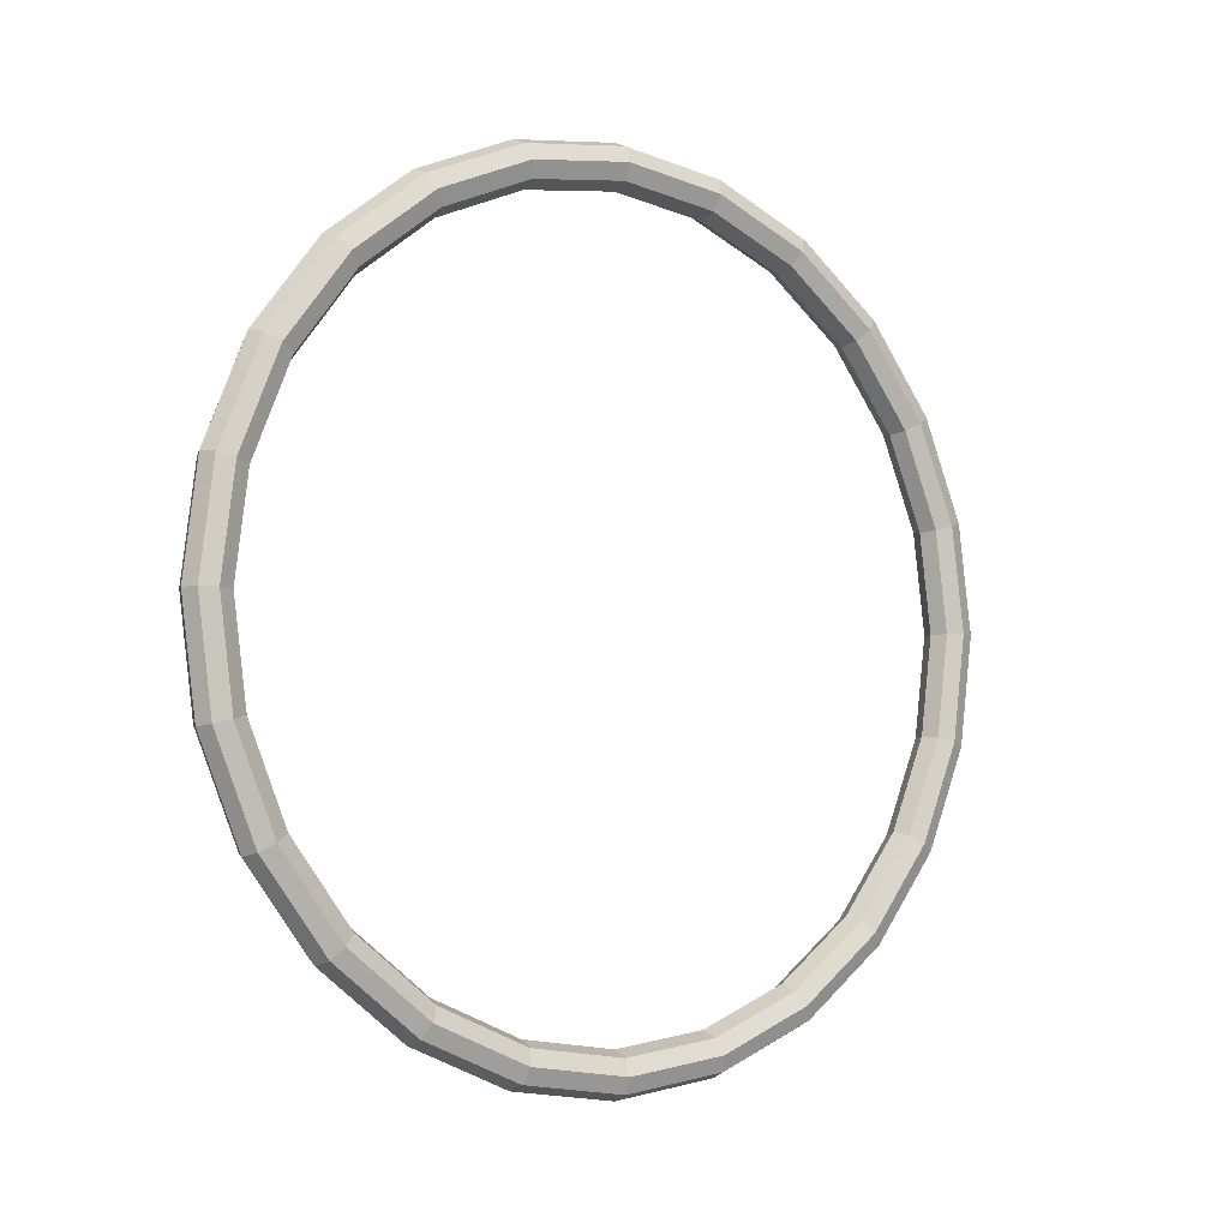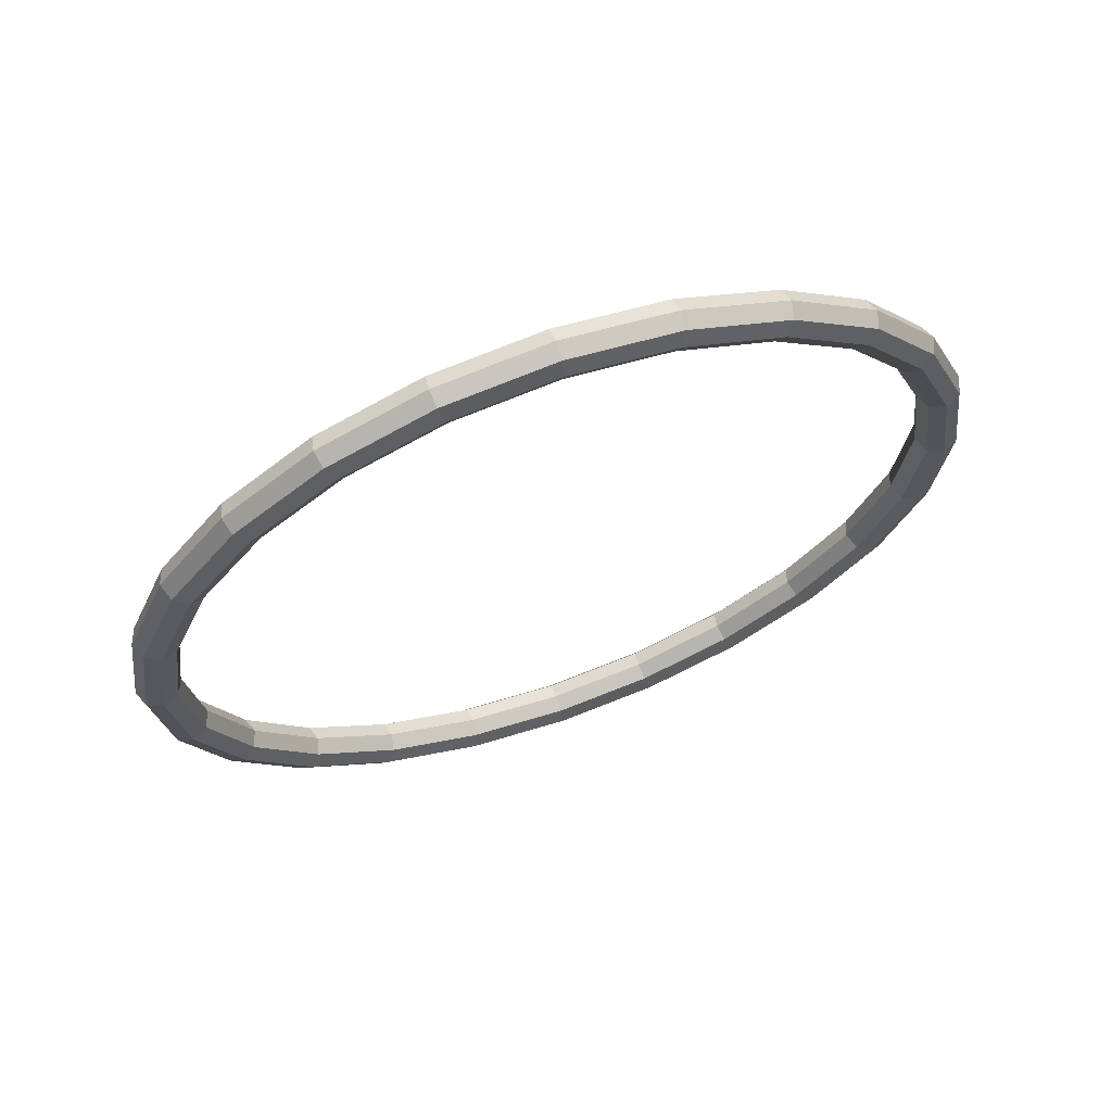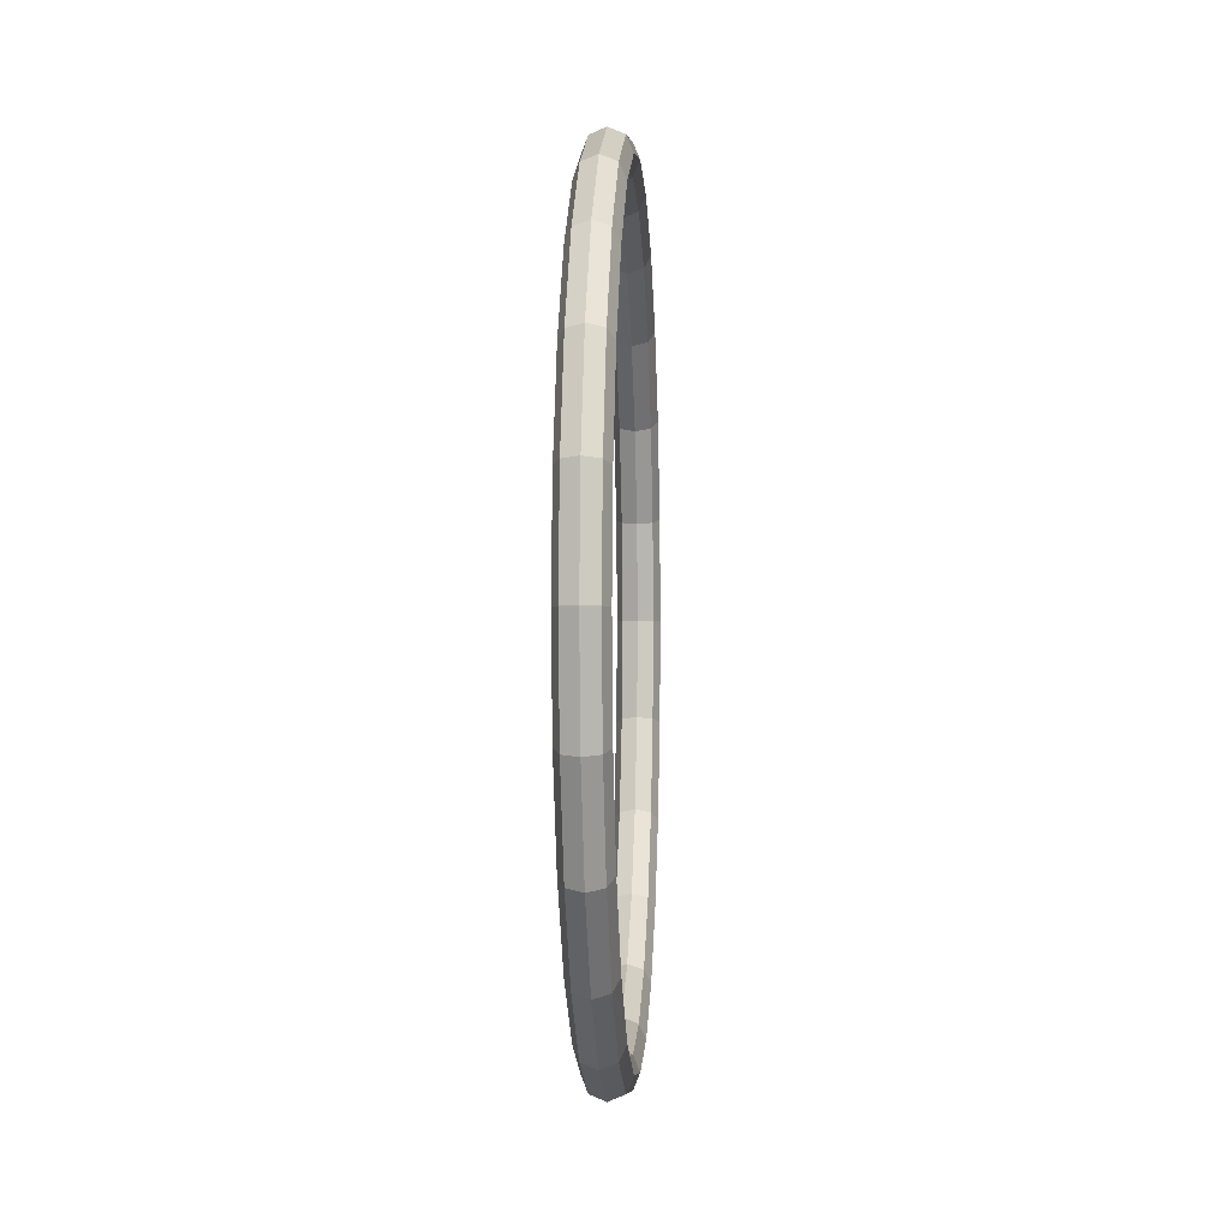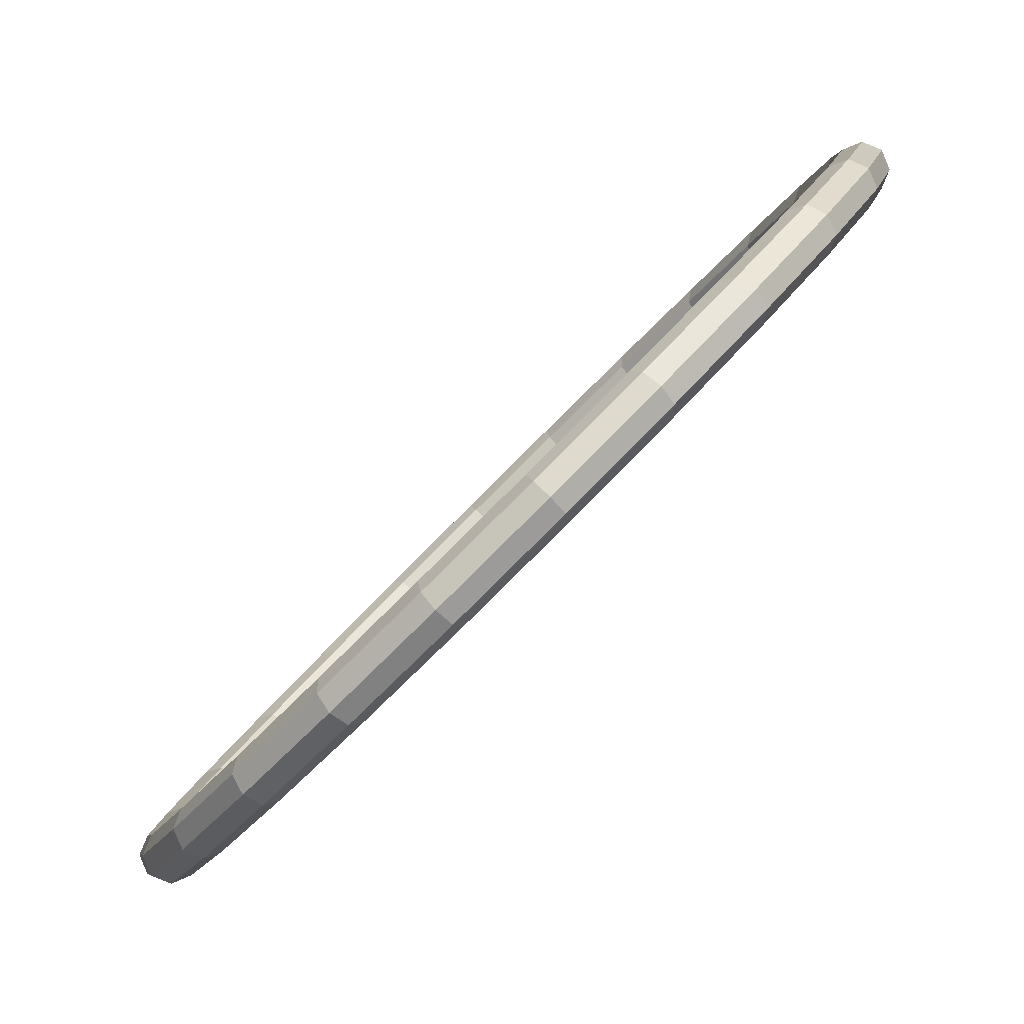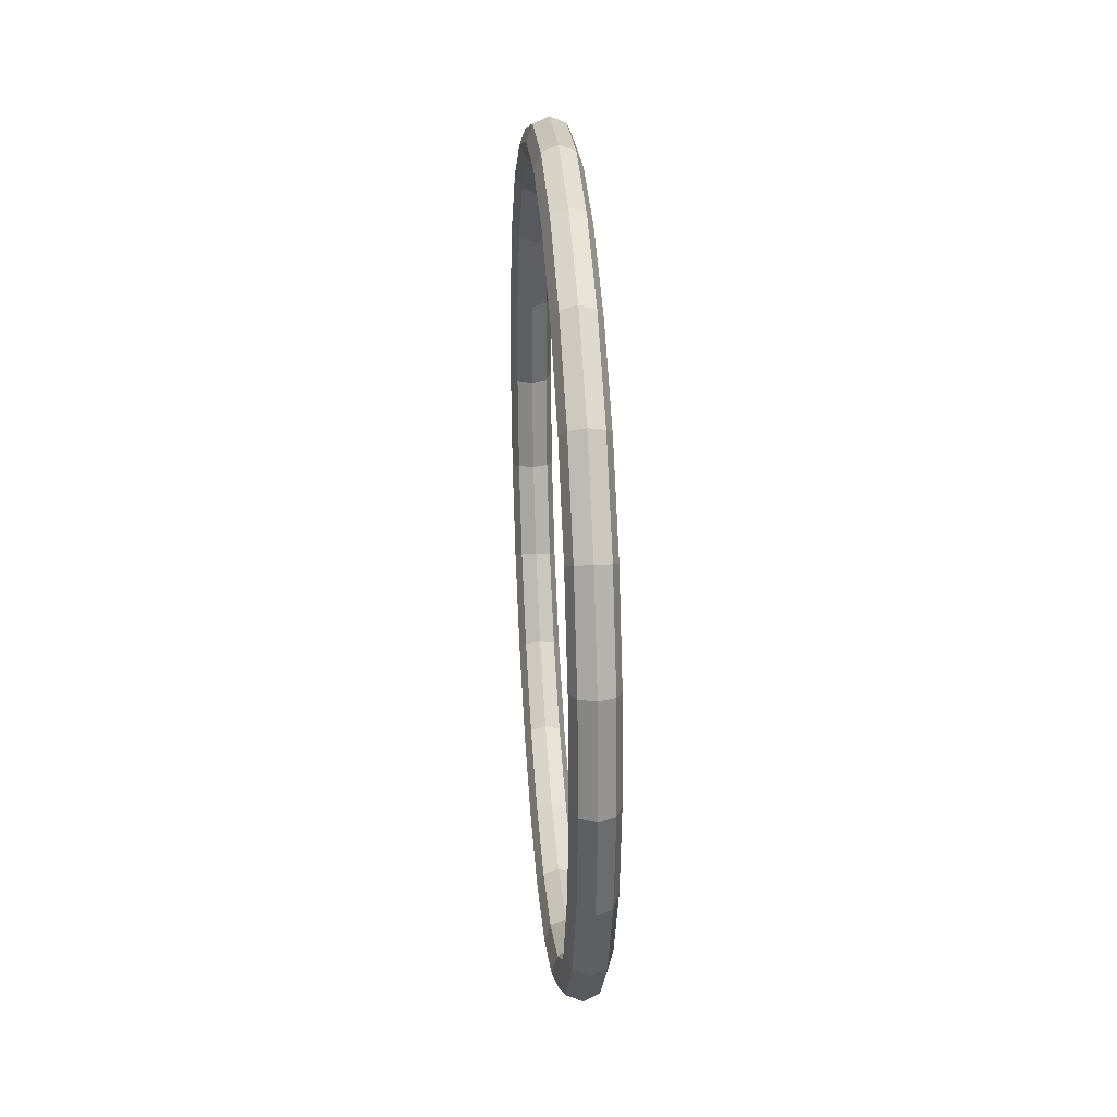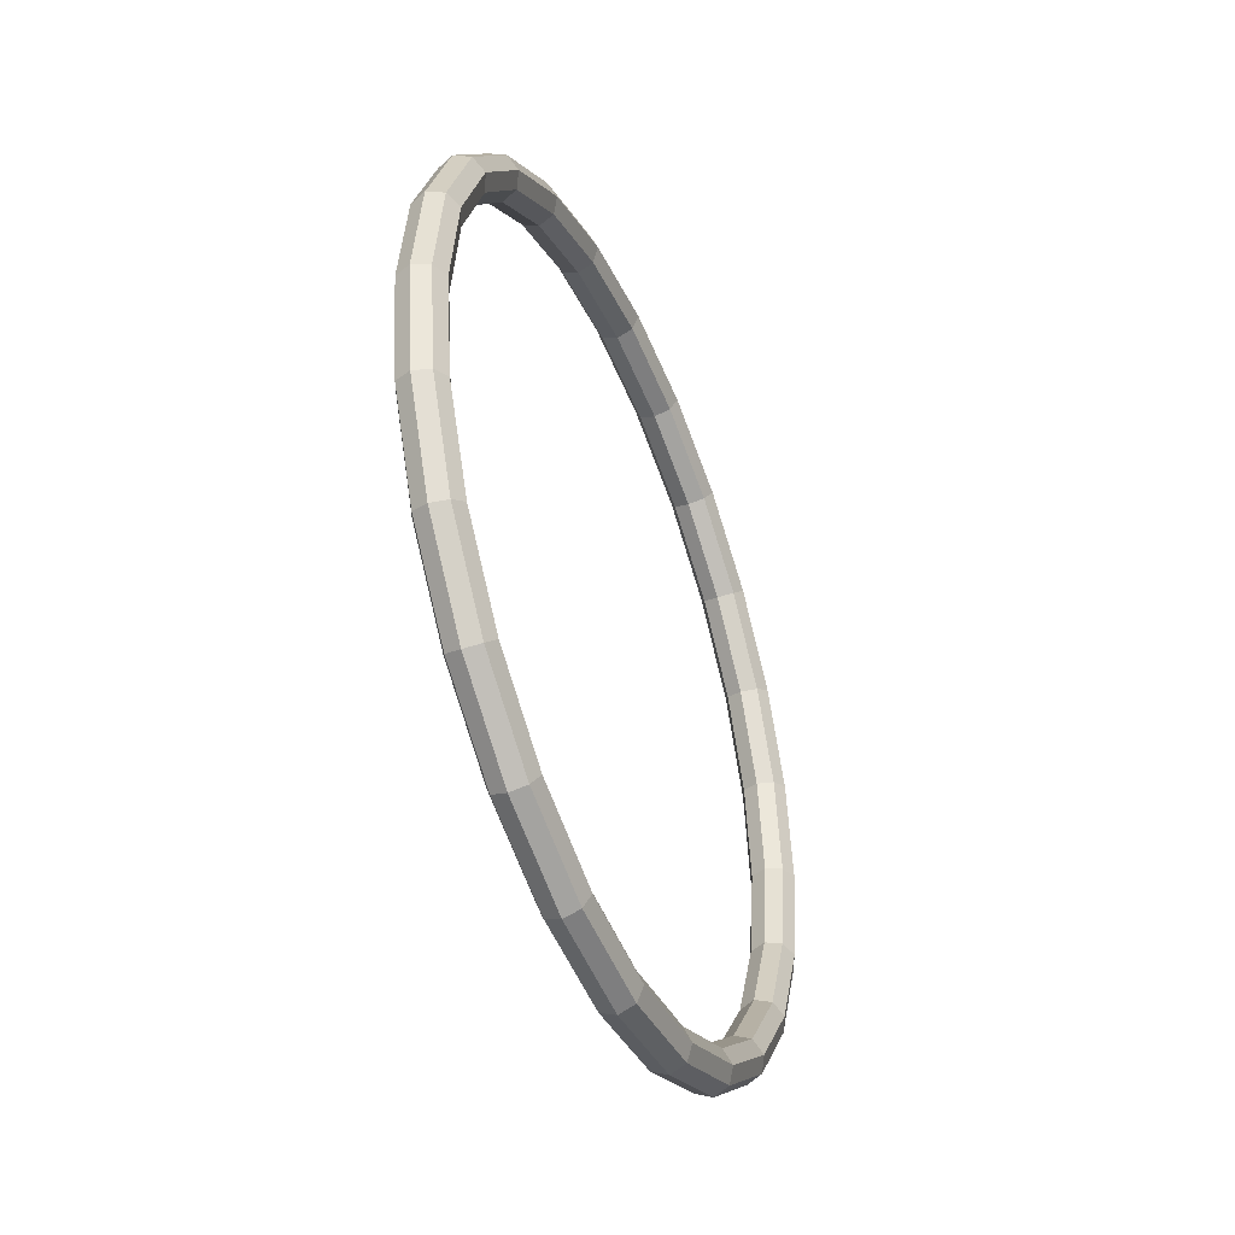
<metadata>
{"format":"obj","ext":"obj","renderer":"f3d","projection":"perspective","resolution":1024,"background":"white","views":[{"elev":-5.0,"azim":96.1,"up":"+Z"},{"elev":65.6,"azim":-67.2,"up":"+Z"},{"elev":-0.9,"azim":46.0,"up":"+Z"},{"elev":20.3,"azim":-162.5,"up":"+Y"},{"elev":30.8,"azim":38.1,"up":"+Z"},{"elev":-44.0,"azim":-115.3,"up":"+Z"}]}
</metadata>
<code>
o torus
v 0.4885 0.4894 0.7812
v 0.4919 0.4925 0.7923
v 0.4407 0.5483 0.7823
v 0.4393 0.5431 0.7717
v 0.5 0.5 0.7969
v 0.4481 0.5567 0.7868
v 0.5081 0.5075 0.7923
v 0.457 0.5632 0.7823
v 0.5115 0.5106 0.7812
v 0.4623 0.5642 0.7717
v 0.5081 0.5075 0.7702
v 0.4609 0.559 0.761
v 0.5 0.5 0.7656
v 0.4536 0.5507 0.7566
v 0.4919 0.4925 0.7702
v 0.4446 0.5441 0.761
v 0.3931 0.6003 0.7531
v 0.3935 0.5931 0.7436
v 0.3997 0.6094 0.7571
v 0.4094 0.6152 0.7531
v 0.4165 0.6142 0.7436
v 0.4169 0.6071 0.734
v 0.4103 0.5979 0.73
v 0.4006 0.5921 0.734
v 0.3522 0.6449 0.7067
v 0.3541 0.6361 0.6989
v 0.3582 0.6548 0.7099
v 0.3685 0.6598 0.7067
v 0.3772 0.6572 0.6989
v 0.3791 0.6483 0.6911
v 0.3731 0.6385 0.6878
v 0.3628 0.6334 0.6911
v 0.3208 0.6792 0.6461
v 0.3239 0.669 0.6406
v 0.3263 0.6896 0.6484
v 0.3371 0.6941 0.6461
v 0.347 0.6901 0.6406
v 0.3501 0.68 0.6351
v 0.3446 0.6696 0.6328
v 0.3338 0.6651 0.6351
v 0.3011 0.7007 0.5757
v 0.3049 0.6897 0.5728
v 0.3063 0.7114 0.5768
v 0.3174 0.7156 0.5757
v 0.328 0.7108 0.5728
v 0.3318 0.6999 0.5699
v 0.3267 0.6892 0.5687
v 0.3155 0.685 0.5699
v 0.2944 0.708 0.5
v 0.2985 0.6968 0.5
v 0.2994 0.7189 0.5
v 0.3107 0.723 0.5
v 0.3215 0.7179 0.5
v 0.3256 0.7067 0.5
v 0.3205 0.6958 0.5
v 0.3093 0.6917 0.5
v 0.3011 0.7007 0.4243
v 0.3049 0.6897 0.4272
v 0.3063 0.7114 0.4232
v 0.3174 0.7156 0.4243
v 0.328 0.7108 0.4272
v 0.3318 0.6999 0.4301
v 0.3267 0.6892 0.4313
v 0.3155 0.685 0.4301
v 0.3208 0.6792 0.3539
v 0.3239 0.669 0.3594
v 0.3263 0.6896 0.3516
v 0.3371 0.6941 0.3539
v 0.347 0.6901 0.3594
v 0.3501 0.68 0.3649
v 0.3446 0.6696 0.3672
v 0.3338 0.6651 0.3649
v 0.3522 0.6449 0.2933
v 0.3541 0.6361 0.3011
v 0.3582 0.6548 0.2901
v 0.3685 0.6598 0.2933
v 0.3772 0.6572 0.3011
v 0.3791 0.6483 0.3089
v 0.3731 0.6385 0.3122
v 0.3628 0.6334 0.3089
v 0.3931 0.6003 0.2469
v 0.3935 0.5931 0.2564
v 0.3997 0.6094 0.2429
v 0.4094 0.6152 0.2469
v 0.4165 0.6142 0.2564
v 0.4169 0.6071 0.266
v 0.4103 0.5979 0.27
v 0.4006 0.5921 0.266
v 0.4407 0.5483 0.2177
v 0.4393 0.5431 0.2283
v 0.4481 0.5567 0.2132
v 0.457 0.5632 0.2177
v 0.4623 0.5642 0.2283
v 0.4609 0.559 0.239
v 0.4536 0.5507 0.2434
v 0.4446 0.5441 0.239
v 0.4919 0.4925 0.2077
v 0.4885 0.4894 0.2188
v 0.5 0.5 0.2031
v 0.5081 0.5075 0.2077
v 0.5115 0.5106 0.2188
v 0.5081 0.5075 0.2298
v 0.5 0.5 0.2344
v 0.4919 0.4925 0.2298
v 0.543 0.4368 0.2177
v 0.5377 0.4358 0.2283
v 0.5519 0.4433 0.2132
v 0.5593 0.4517 0.2177
v 0.5607 0.4569 0.2283
v 0.5554 0.4559 0.239
v 0.5464 0.4493 0.2434
v 0.5391 0.441 0.239
v 0.5906 0.3848 0.2469
v 0.5835 0.3858 0.2564
v 0.6003 0.3906 0.2429
v 0.6069 0.3997 0.2469
v 0.6065 0.4069 0.2564
v 0.5994 0.4079 0.266
v 0.5897 0.4021 0.27
v 0.5831 0.3929 0.266
v 0.6315 0.3402 0.2933
v 0.6228 0.3428 0.3011
v 0.6418 0.3452 0.2901
v 0.6478 0.3551 0.2933
v 0.6459 0.3639 0.3011
v 0.6372 0.3666 0.3089
v 0.6269 0.3615 0.3122
v 0.6209 0.3517 0.3089
v 0.6629 0.3059 0.3539
v 0.653 0.3099 0.3594
v 0.6737 0.3104 0.3516
v 0.6792 0.3208 0.3539
v 0.6761 0.331 0.3594
v 0.6662 0.3349 0.3649
v 0.6554 0.3304 0.3672
v 0.6499 0.32 0.3649
v 0.6826 0.2844 0.4243
v 0.672 0.2892 0.4272
v 0.6937 0.2886 0.4232
v 0.6989 0.2993 0.4243
v 0.6951 0.3103 0.4272
v 0.6845 0.315 0.4301
v 0.6733 0.3108 0.4313
v 0.6682 0.3001 0.4301
v 0.6893 0.277 0.5
v 0.6785 0.2821 0.5
v 0.7006 0.2811 0.5
v 0.7056 0.292 0.5
v 0.7015 0.3032 0.5
v 0.6907 0.3083 0.5
v 0.6795 0.3042 0.5
v 0.6744 0.2933 0.5
v 0.6826 0.2844 0.5757
v 0.672 0.2892 0.5728
v 0.6937 0.2886 0.5768
v 0.6989 0.2993 0.5757
v 0.6951 0.3103 0.5728
v 0.6845 0.315 0.5699
v 0.6733 0.3108 0.5687
v 0.6682 0.3001 0.5699
v 0.6629 0.3059 0.6461
v 0.653 0.3099 0.6406
v 0.6737 0.3104 0.6484
v 0.6792 0.3208 0.6461
v 0.6761 0.331 0.6406
v 0.6662 0.3349 0.6351
v 0.6554 0.3304 0.6328
v 0.6499 0.32 0.6351
v 0.6315 0.3402 0.7067
v 0.6228 0.3428 0.6989
v 0.6418 0.3452 0.7099
v 0.6478 0.3551 0.7067
v 0.6459 0.3639 0.6989
v 0.6372 0.3666 0.6911
v 0.6269 0.3615 0.6878
v 0.6209 0.3517 0.6911
v 0.5906 0.3848 0.7531
v 0.5835 0.3858 0.7436
v 0.6003 0.3906 0.7571
v 0.6069 0.3997 0.7531
v 0.6065 0.4069 0.7436
v 0.5994 0.4079 0.734
v 0.5897 0.4021 0.73
v 0.5831 0.3929 0.734
v 0.543 0.4368 0.7823
v 0.5377 0.4358 0.7717
v 0.5519 0.4433 0.7868
v 0.5593 0.4517 0.7823
v 0.5607 0.4569 0.7717
v 0.5554 0.4559 0.761
v 0.5464 0.4493 0.7566
v 0.5391 0.441 0.761
f 1 2 3 4
f 2 5 6 3
f 5 7 8 6
f 7 9 10 8
f 9 11 12 10
f 11 13 14 12
f 13 15 16 14
f 15 1 4 16
f 4 3 17 18
f 3 6 19 17
f 6 8 20 19
f 8 10 21 20
f 10 12 22 21
f 12 14 23 22
f 14 16 24 23
f 16 4 18 24
f 18 17 25 26
f 17 19 27 25
f 19 20 28 27
f 20 21 29 28
f 21 22 30 29
f 22 23 31 30
f 23 24 32 31
f 24 18 26 32
f 26 25 33 34
f 25 27 35 33
f 27 28 36 35
f 28 29 37 36
f 29 30 38 37
f 30 31 39 38
f 31 32 40 39
f 32 26 34 40
f 34 33 41 42
f 33 35 43 41
f 35 36 44 43
f 36 37 45 44
f 37 38 46 45
f 38 39 47 46
f 39 40 48 47
f 40 34 42 48
f 42 41 49 50
f 41 43 51 49
f 43 44 52 51
f 44 45 53 52
f 45 46 54 53
f 46 47 55 54
f 47 48 56 55
f 48 42 50 56
f 50 49 57 58
f 49 51 59 57
f 51 52 60 59
f 52 53 61 60
f 53 54 62 61
f 54 55 63 62
f 55 56 64 63
f 56 50 58 64
f 58 57 65 66
f 57 59 67 65
f 59 60 68 67
f 60 61 69 68
f 61 62 70 69
f 62 63 71 70
f 63 64 72 71
f 64 58 66 72
f 66 65 73 74
f 65 67 75 73
f 67 68 76 75
f 68 69 77 76
f 69 70 78 77
f 70 71 79 78
f 71 72 80 79
f 72 66 74 80
f 74 73 81 82
f 73 75 83 81
f 75 76 84 83
f 76 77 85 84
f 77 78 86 85
f 78 79 87 86
f 79 80 88 87
f 80 74 82 88
f 82 81 89 90
f 81 83 91 89
f 83 84 92 91
f 84 85 93 92
f 85 86 94 93
f 86 87 95 94
f 87 88 96 95
f 88 82 90 96
f 90 89 97 98
f 89 91 99 97
f 91 92 100 99
f 92 93 101 100
f 93 94 102 101
f 94 95 103 102
f 95 96 104 103
f 96 90 98 104
f 98 97 105 106
f 97 99 107 105
f 99 100 108 107
f 100 101 109 108
f 101 102 110 109
f 102 103 111 110
f 103 104 112 111
f 104 98 106 112
f 106 105 113 114
f 105 107 115 113
f 107 108 116 115
f 108 109 117 116
f 109 110 118 117
f 110 111 119 118
f 111 112 120 119
f 112 106 114 120
f 114 113 121 122
f 113 115 123 121
f 115 116 124 123
f 116 117 125 124
f 117 118 126 125
f 118 119 127 126
f 119 120 128 127
f 120 114 122 128
f 122 121 129 130
f 121 123 131 129
f 123 124 132 131
f 124 125 133 132
f 125 126 134 133
f 126 127 135 134
f 127 128 136 135
f 128 122 130 136
f 130 129 137 138
f 129 131 139 137
f 131 132 140 139
f 132 133 141 140
f 133 134 142 141
f 134 135 143 142
f 135 136 144 143
f 136 130 138 144
f 138 137 145 146
f 137 139 147 145
f 139 140 148 147
f 140 141 149 148
f 141 142 150 149
f 142 143 151 150
f 143 144 152 151
f 144 138 146 152
f 146 145 153 154
f 145 147 155 153
f 147 148 156 155
f 148 149 157 156
f 149 150 158 157
f 150 151 159 158
f 151 152 160 159
f 152 146 154 160
f 154 153 161 162
f 153 155 163 161
f 155 156 164 163
f 156 157 165 164
f 157 158 166 165
f 158 159 167 166
f 159 160 168 167
f 160 154 162 168
f 162 161 169 170
f 161 163 171 169
f 163 164 172 171
f 164 165 173 172
f 165 166 174 173
f 166 167 175 174
f 167 168 176 175
f 168 162 170 176
f 170 169 177 178
f 169 171 179 177
f 171 172 180 179
f 172 173 181 180
f 173 174 182 181
f 174 175 183 182
f 175 176 184 183
f 176 170 178 184
f 178 177 185 186
f 177 179 187 185
f 179 180 188 187
f 180 181 189 188
f 181 182 190 189
f 182 183 191 190
f 183 184 192 191
f 184 178 186 192
f 186 185 2 1
f 185 187 5 2
f 187 188 7 5
f 188 189 9 7
f 189 190 11 9
f 190 191 13 11
f 191 192 15 13
f 192 186 1 15

</code>
